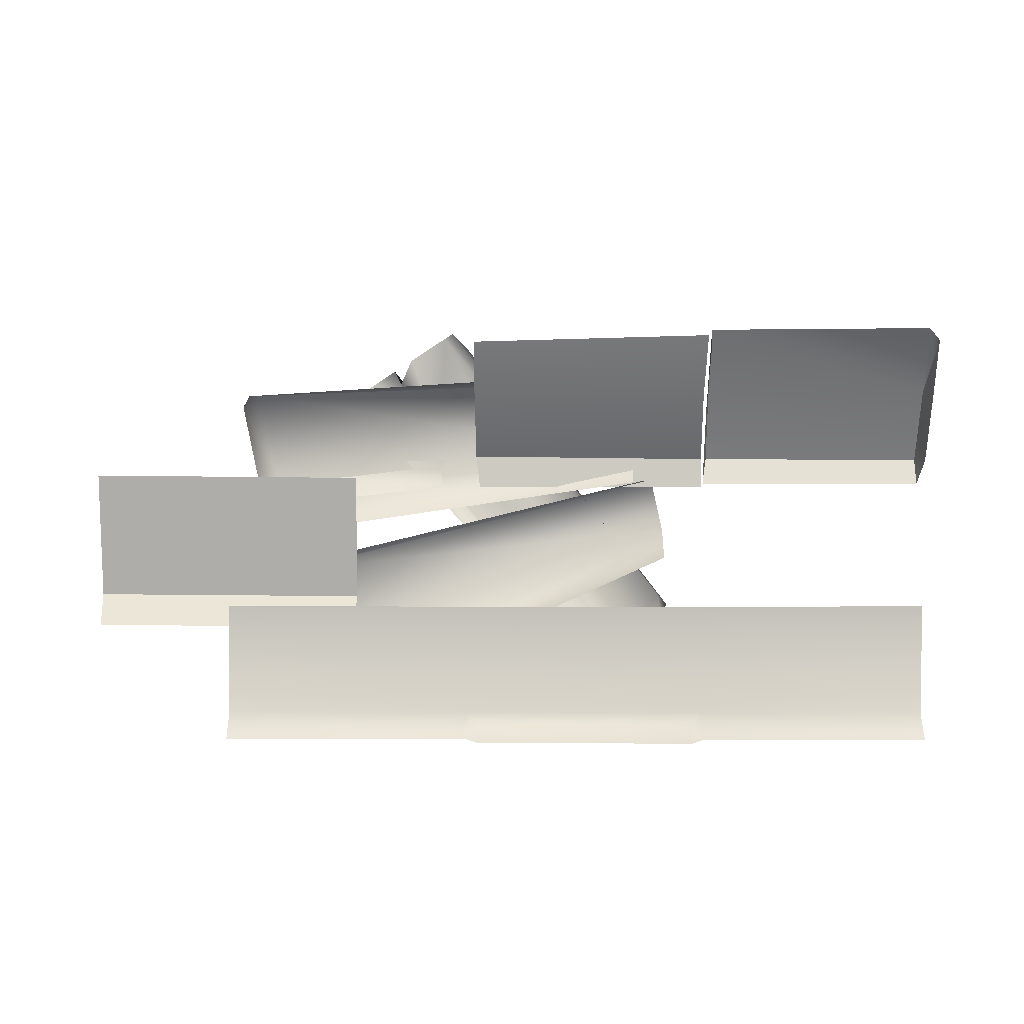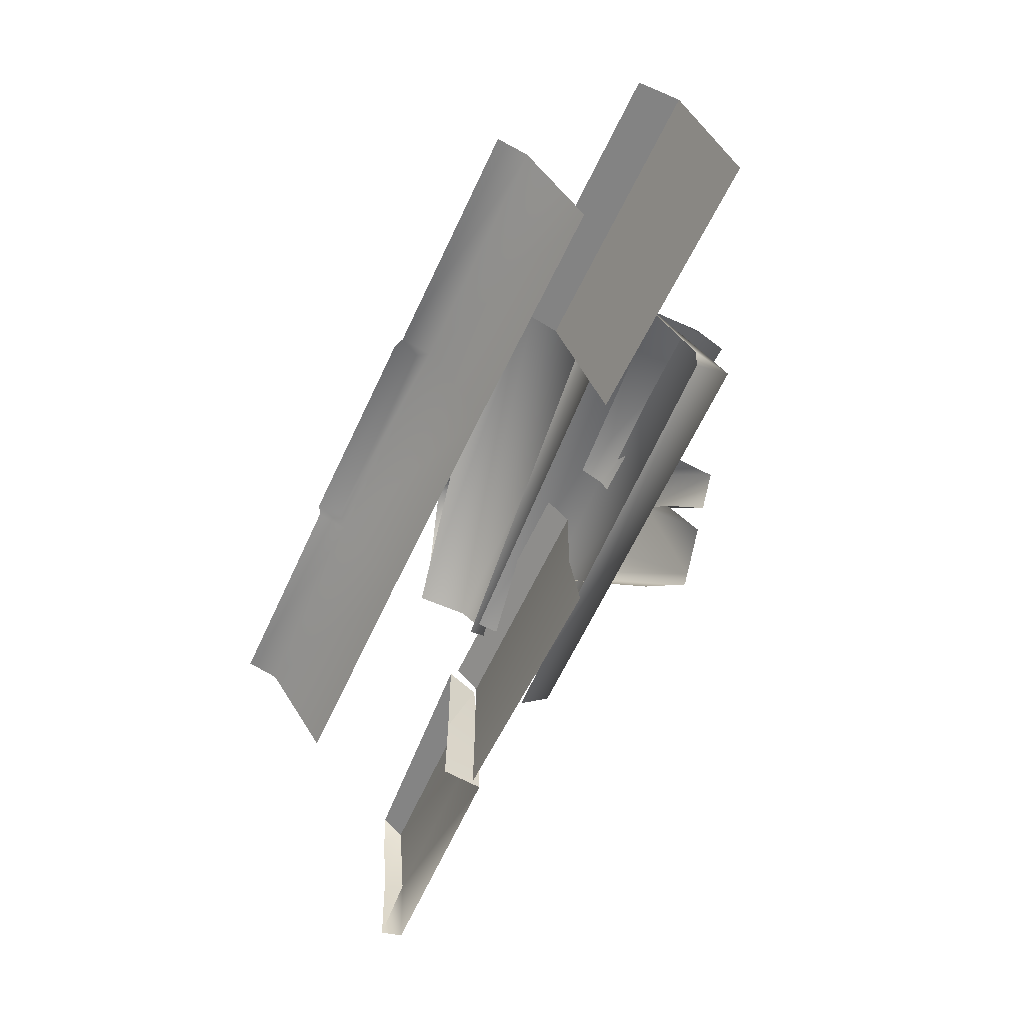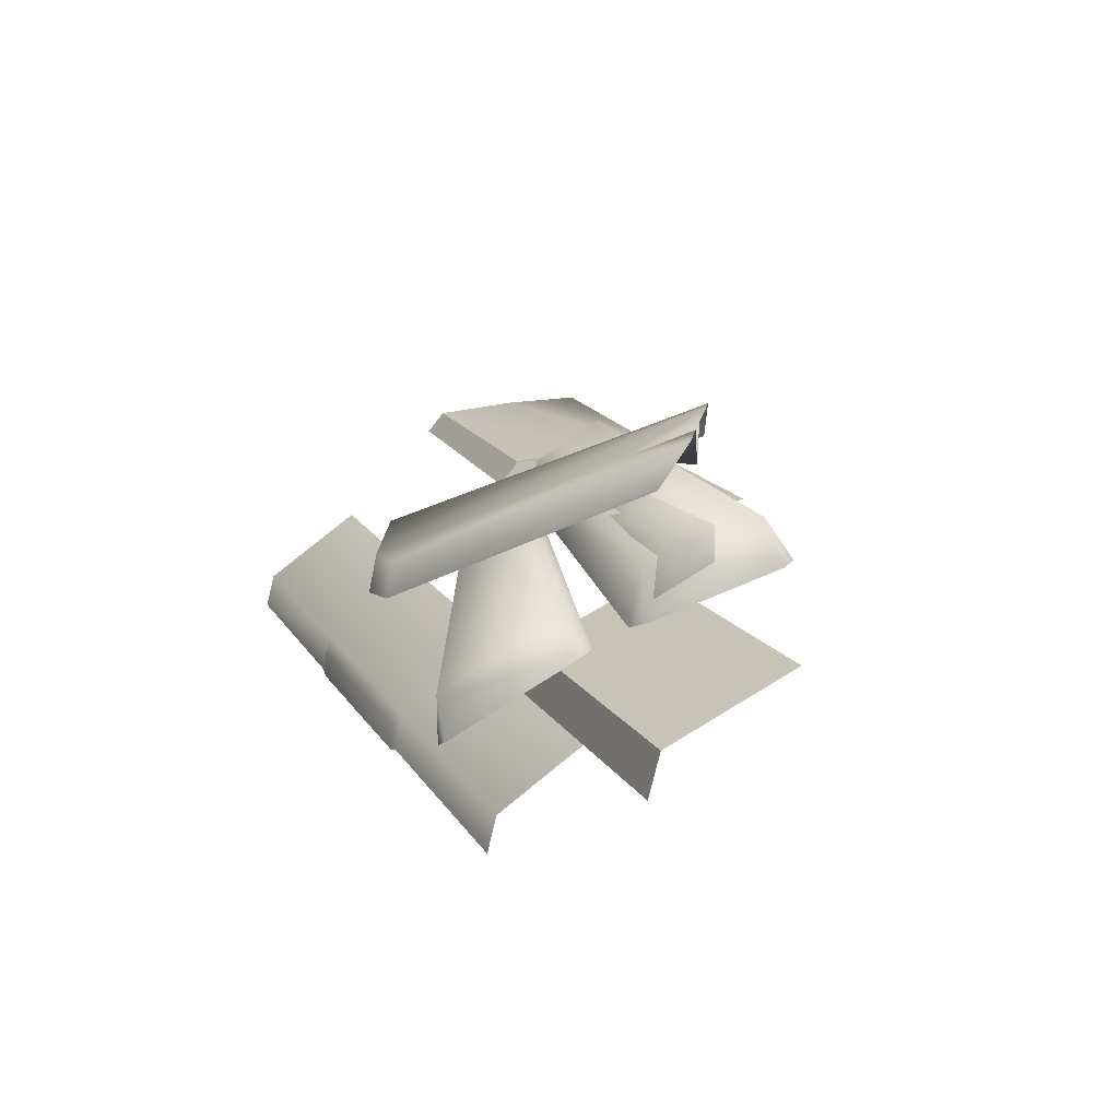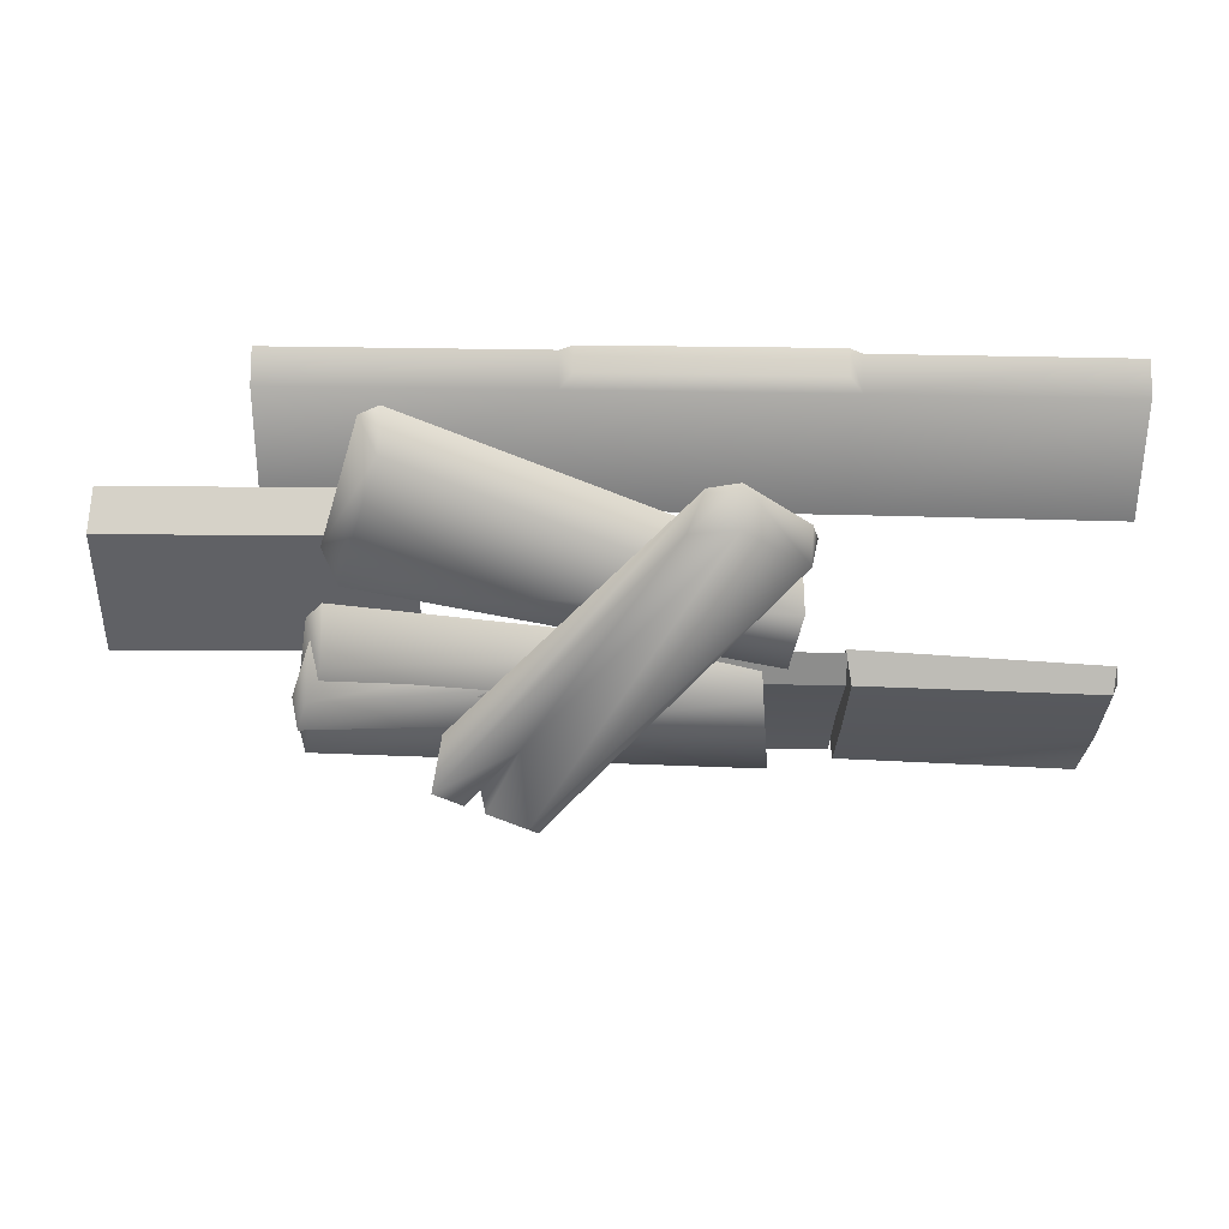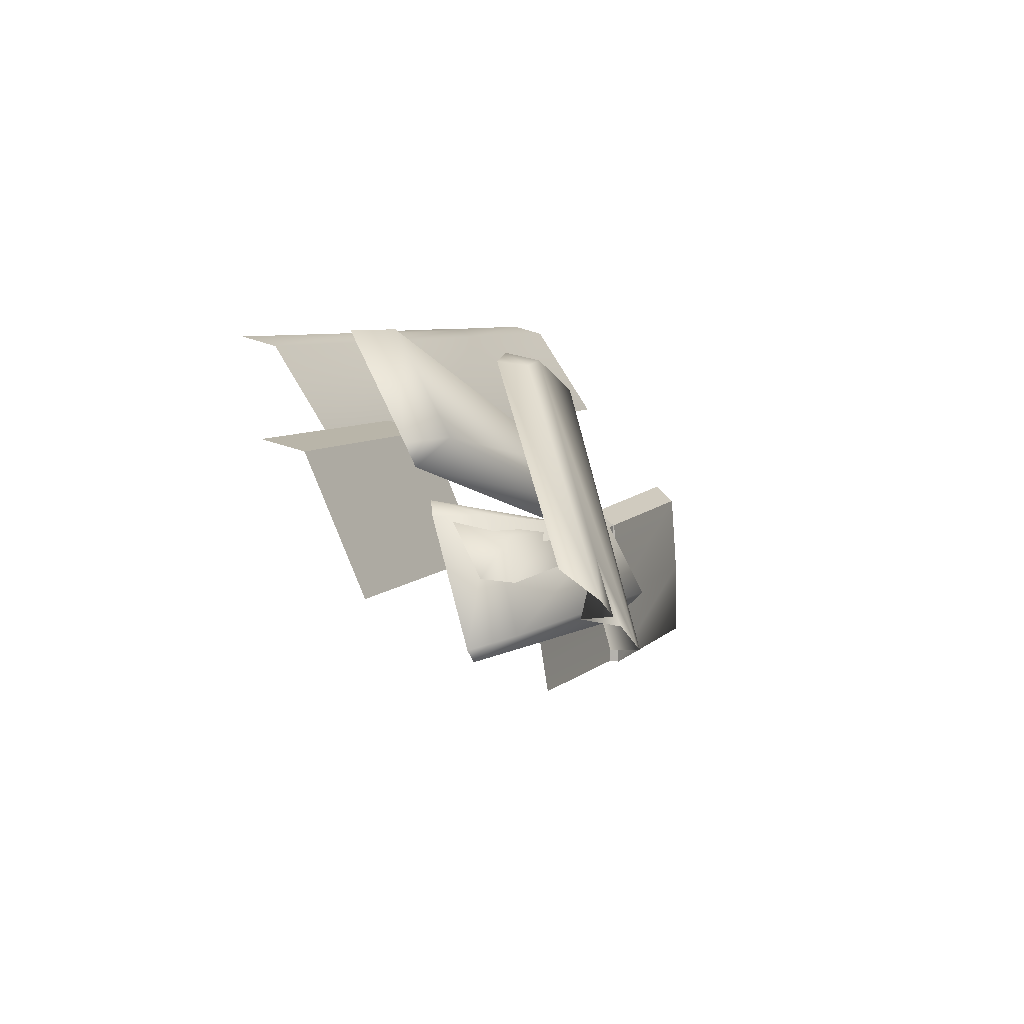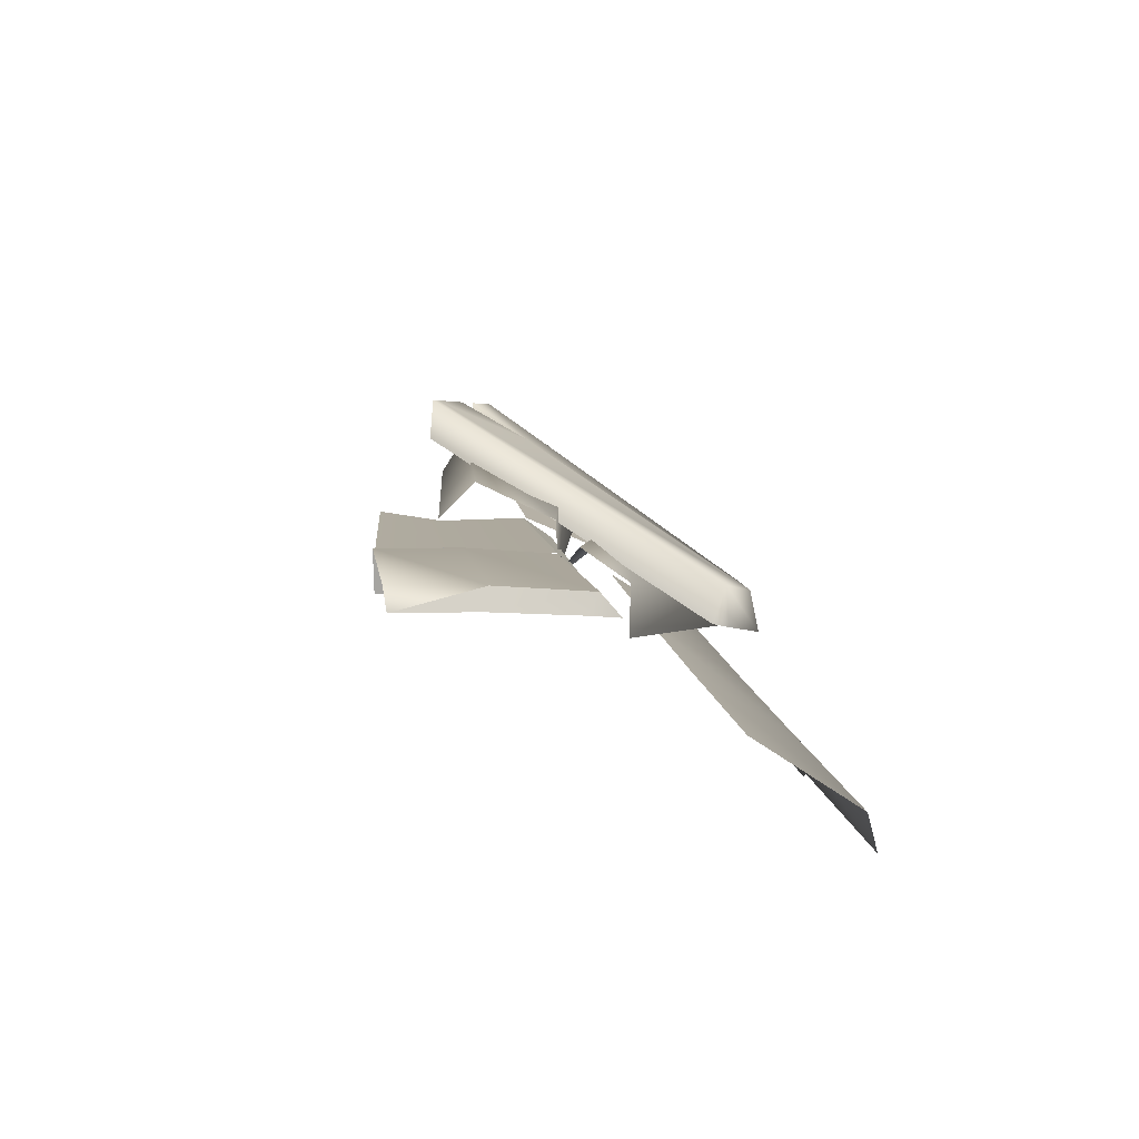
<metadata>
{"format":"obj","ext":"obj","renderer":"f3d","projection":"perspective","resolution":1024,"background":"white","views":[{"elev":-53.6,"azim":179.6,"up":"+Y"},{"elev":-57.8,"azim":65.4,"up":"+Z"},{"elev":16.0,"azim":67.9,"up":"+Y"},{"elev":65.2,"azim":-179.3,"up":"+Z"},{"elev":6.4,"azim":109.5,"up":"+Z"},{"elev":9.8,"azim":-96.9,"up":"+Y"}]}
</metadata>
<code>
g [inn]house_roof_repair
v -1.879 3.057 -0.2023
v -1.855 3.126 -0.2113
v -1.866 3.122 0.06382
v -1.072 3.07 0.3353
v -1.045 2.959 0.04643
v -1.054 2.964 0.3736
v 0.7178 2.688 0.7517
v -0.1742 2.47 1.083
v -0.1742 2.687 0.7489
v 0.7178 2.47 1.086
v -0.1742 2.354 1.113
v 0.7178 2.354 1.116
v -1.025 2.693 0.7489
v -1.885 2.481 1.083
v -1.885 2.705 0.7489
v -1.054 2.474 1.083
v -1.885 2.363 1.114
v -1.054 2.357 1.114
v -0.1742 2.687 0.7489
v -1.054 2.474 1.083
v -1.025 2.693 0.7489
v -0.1742 2.47 1.083
v -1.013 2.431 1.111
v -0.2149 2.428 1.111
v -1.013 2.339 1.115
v -0.2149 2.339 1.115
v -1.054 2.474 1.083
v -1.013 2.431 1.111
v -1.013 2.339 1.115
v -1.054 2.357 1.114
v -0.1742 2.354 1.113
v -0.2149 2.339 1.115
v -0.2149 2.428 1.111
v -0.1742 2.47 1.083
v 1.215 2.996 0.3745
v 1.215 2.809 0.7963
v 0.2467 2.802 0.7935
v 0.2467 2.986 0.3717
v 1.215 2.809 0.7963
v 1.204 2.665 0.8282
v 0.255 2.659 0.8253
v 0.2467 2.802 0.7935
v -1.866 3.122 0.06382
v -1.855 3.126 -0.2113
v -1.059 3.095 -0.2167
v -1.065 3.093 0.05141
v -1.87 3.1 0.3539
v -1.072 3.07 0.3353
v -1.87 3.1 0.3539
v -1.072 3.07 0.3353
v -1.054 2.964 0.3736
v -1.874 3.029 0.4142
v -1.87 3.1 0.3539
v -1.874 3.029 0.4142
v -1.896 3.042 0.3168
v -1.89 3.057 0.04168
v -1.866 3.122 0.06382
v -1.879 3.057 -0.2023
v -1.045 2.959 0.04643
v -1.072 3.07 0.3353
v -1.065 3.093 0.05141
v -1.059 3.095 -0.2167
v -1.046 2.955 -0.2132
v -0.8227 3.259 0.1086
v -0.8023 3.142 -0.005753
v 0.6391 3.113 0.09202
v 0.616 3.25 0.1808
v -0.7987 3.132 0.3603
v 0.6635 3.101 0.1328
v 0.5351 3.127 0.5519
v -0.7934 2.965 0.3693
v 0.5902 2.955 0.5449
v 0.5369 2.928 0.5908
v -0.8695 3.057 0.4266
v -0.8255 2.946 0.3498
v 0.4996 2.86 0.6933
v 0.4633 2.967 0.7895
v -0.9127 2.948 0.5813
v 0.5272 2.833 0.7736
v 0.3324 2.721 1.135
v -0.9091 2.772 0.5771
v 0.3964 2.587 1.132
v 0.3321 2.556 1.133
v 0.2135 3.403 0.2384
v 0.1797 3.245 0.3342
v -0.6007 2.742 1.001
v -0.5451 2.885 0.9892
v -0.705 2.74 1.031
v -0.06004 3.301 0.3512
v 0.116 3.417 0.172
v 0.08435 3.293 0.1504
v 0.05238 3.427 0.1286
v -0.0781 3.445 0.03972
v -0.7003 2.878 1.003
v -0.9103 2.933 0.8831
v -0.9155 2.801 0.8914
v -0.1086 3.45 0.01896
v -0.9342 2.816 0.8355
v -0.1647 3.325 0.004542
v -1.045 3.066 0.04643
v -1.046 3.064 -0.2132
v -0.1968 3.082 -0.1685
v -0.1994 3.047 0.0358
v -0.2051 3.053 0.3169
v -1.054 3.07 0.3353
v -1.054 3.07 0.3353
v -0.2051 3.053 0.3169
v -0.2192 2.986 0.4119
v -1.054 2.994 0.4119
v 0.6193 3.244 0.3498
v -0.07403 3.128 0.4284
v -0.08579 3.207 0.3251
v 0.5797 3.213 0.4911
v 0.6426 3.137 0.3603
v -0.07147 3.052 0.4603
v 0.5754 3.02 0.5286
g [inn]house_roof_repair_0
f 3 2 1
f 6 5 4
f 9 8 7
f 8 10 7
f 8 11 10
f 11 12 10
f 15 14 13
f 14 16 13
f 14 17 16
f 17 18 16
f 21 20 19
f 20 22 19
f 20 23 22
f 23 24 22
f 23 25 24
f 25 26 24
f 29 28 27
f 30 29 27
f 33 32 31
f 34 33 31
f 37 36 35
f 38 37 35
f 41 40 39
f 42 41 39
f 45 44 43
f 46 45 43
f 46 43 47
f 48 46 47
f 51 50 49
f 52 51 49
f 55 54 53
f 56 55 53
f 57 56 53
f 56 57 58
f 61 60 59
f 61 59 62
f 59 63 62
f 66 65 64
f 67 66 64
f 64 68 67
f 69 66 67
f 68 70 67
f 67 70 69
f 68 71 70
f 70 72 69
f 71 73 70
f 70 73 72
f 76 75 74
f 77 76 74
f 74 78 77
f 79 76 77
f 78 80 77
f 77 80 79
f 78 81 80
f 80 82 79
f 81 83 80
f 80 83 82
f 86 85 84
f 87 86 84
f 88 86 87
f 87 84 89
f 90 89 84
f 90 91 89
f 91 92 89
f 93 89 92
f 94 87 89
f 94 88 87
f 94 89 93
f 94 95 88
f 95 94 93
f 95 96 88
f 93 97 95
f 95 98 96
f 97 99 95
f 99 98 95
f 102 101 100
f 103 102 100
f 103 100 104
f 100 105 104
f 108 107 106
f 109 108 106
f 112 111 110
f 111 113 110
f 110 113 114
f 111 115 113
f 113 116 114
f 115 116 113

</code>
